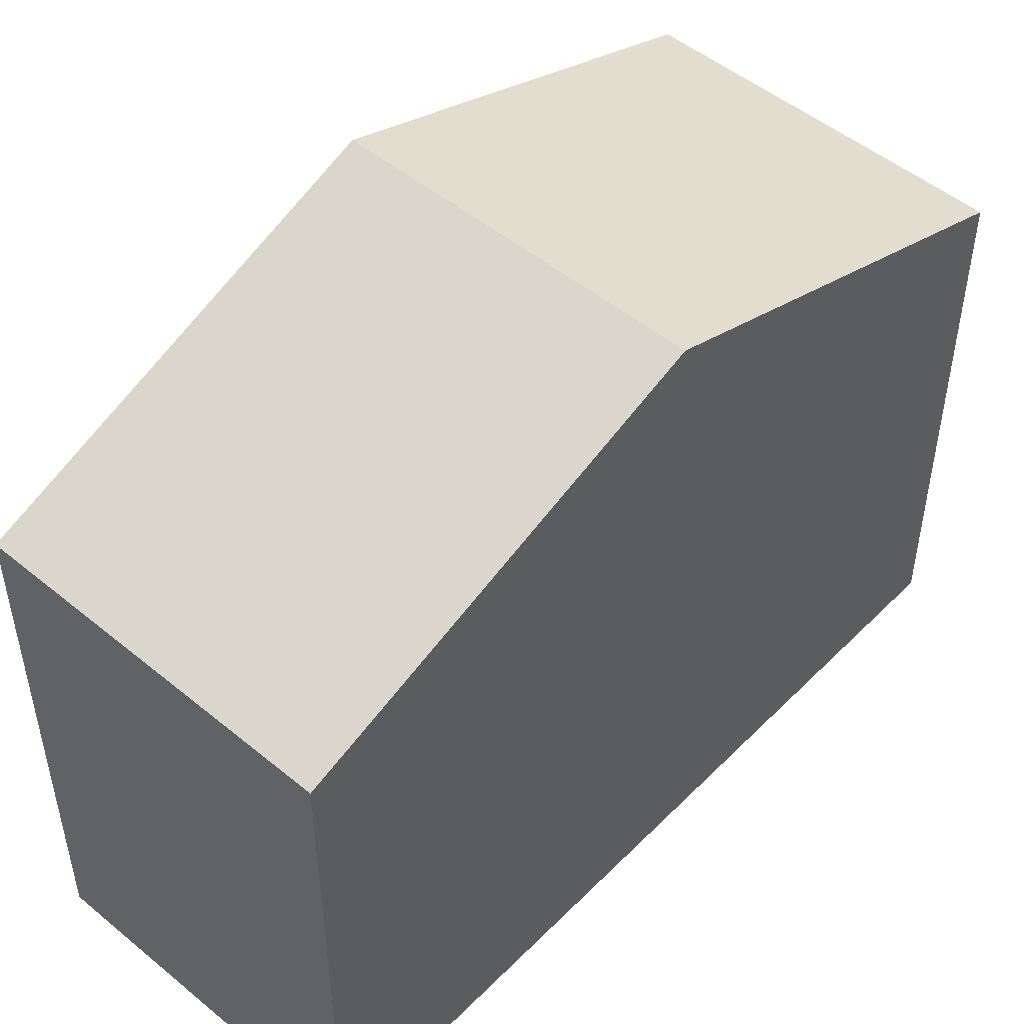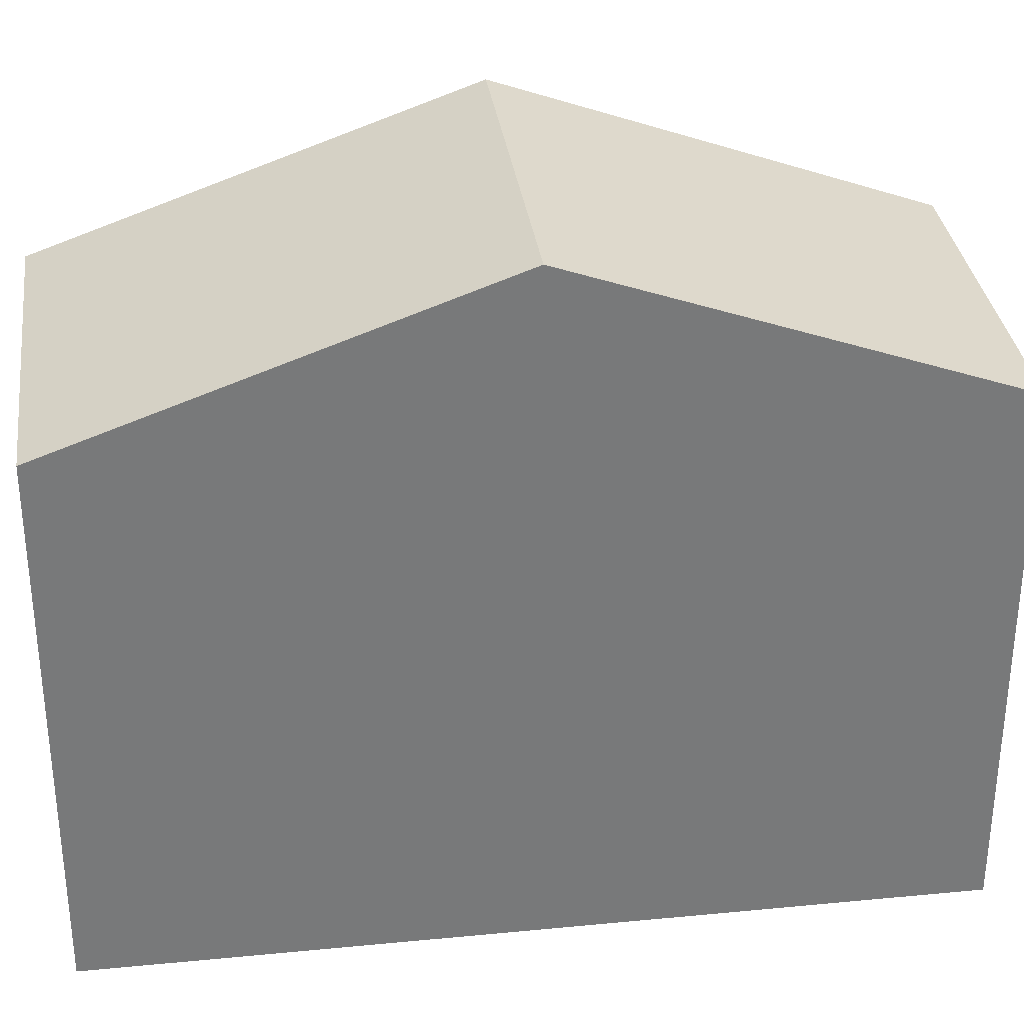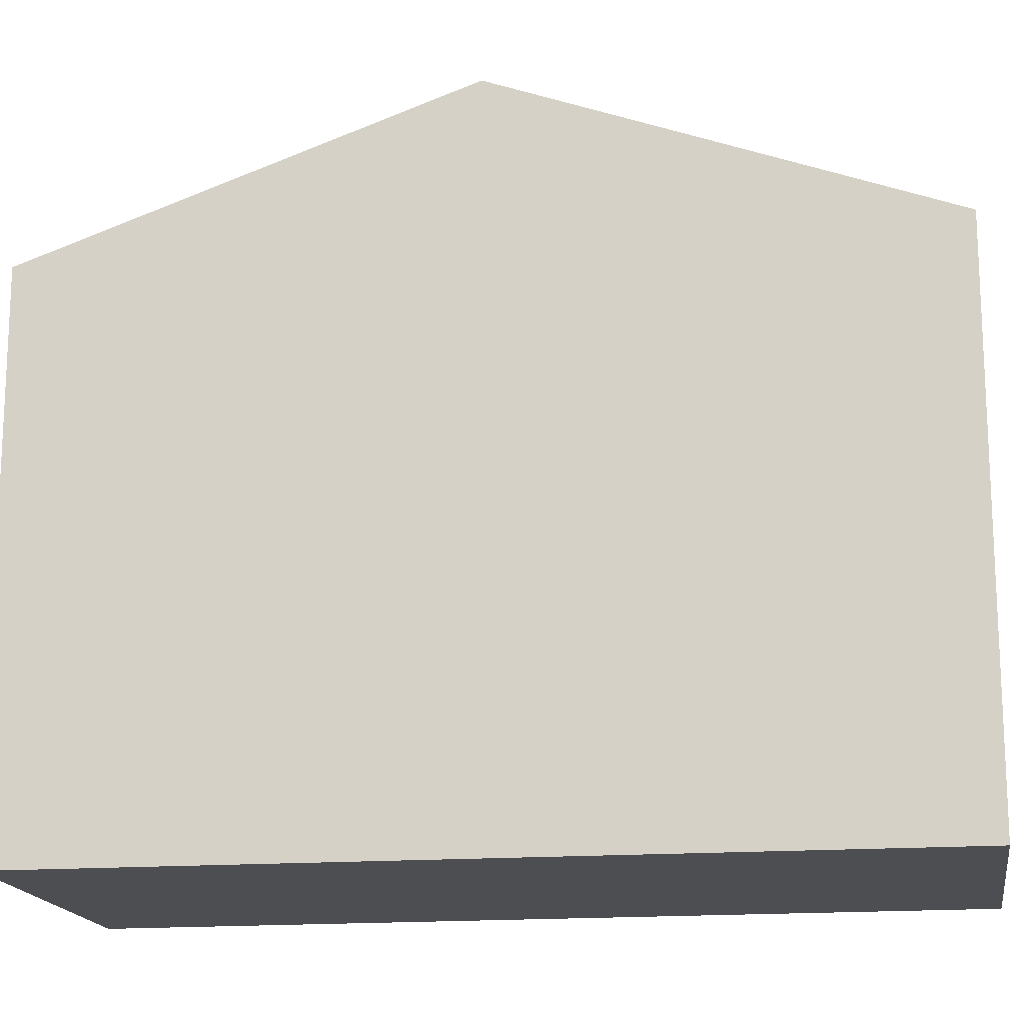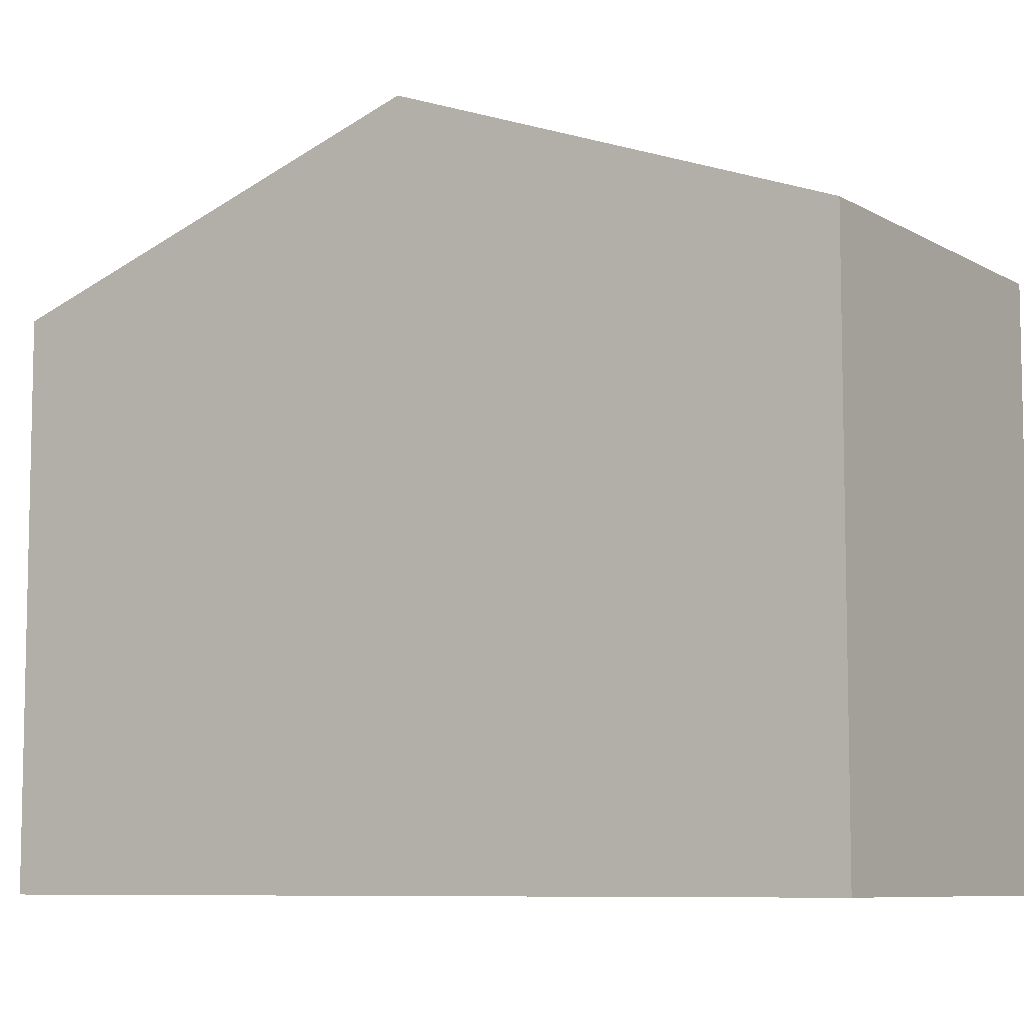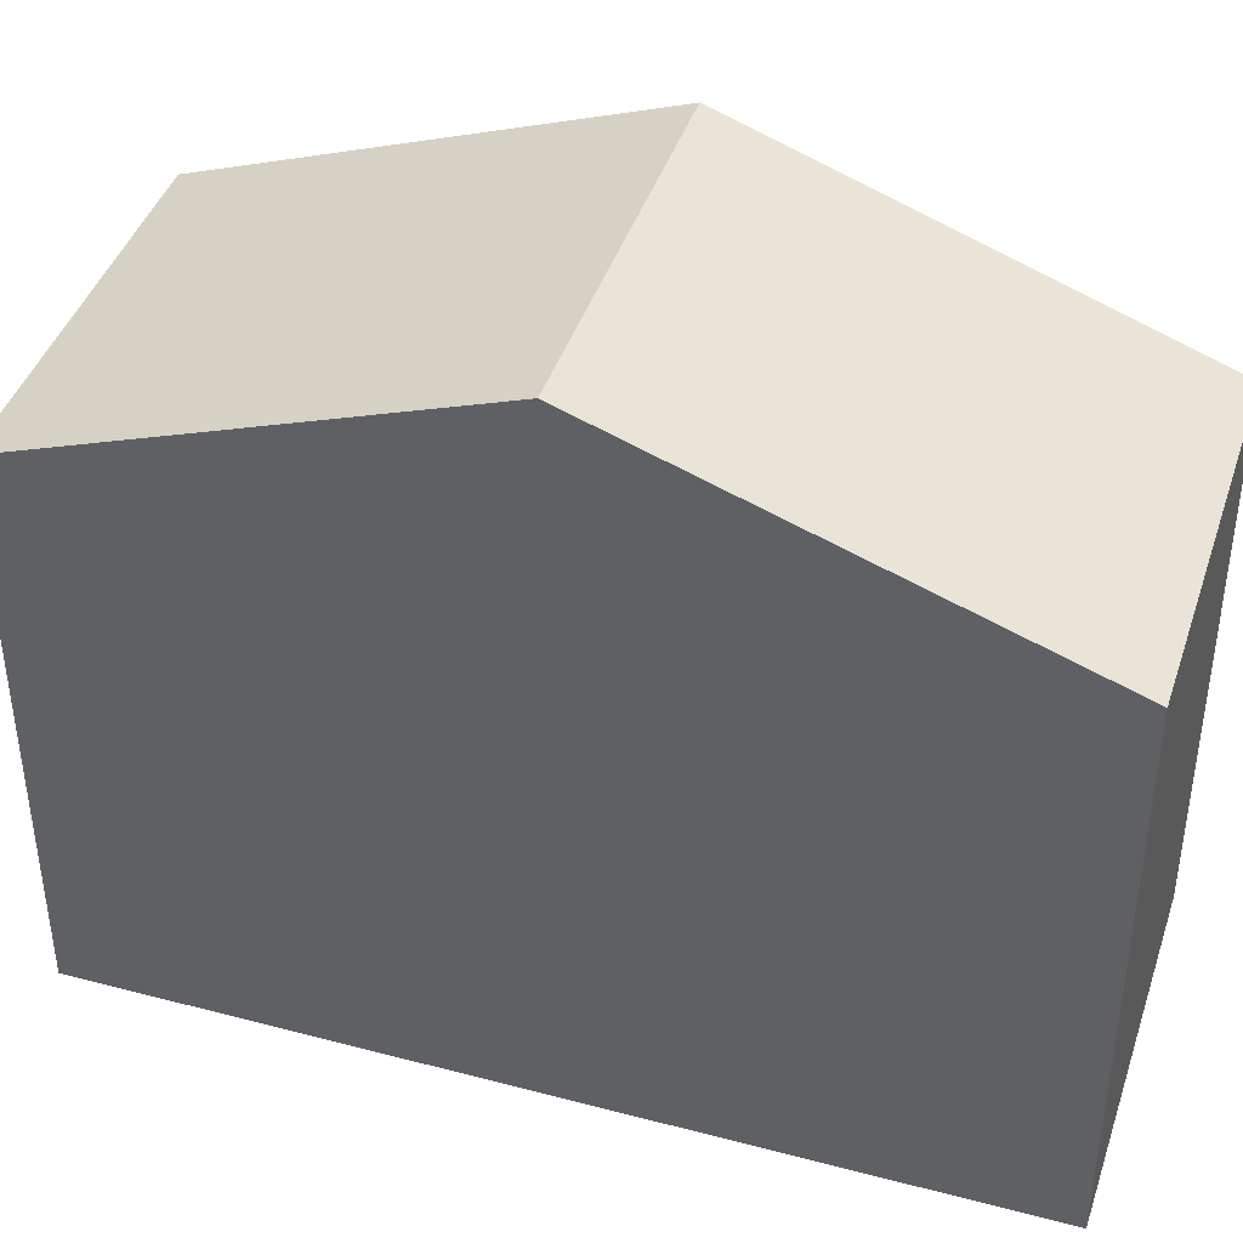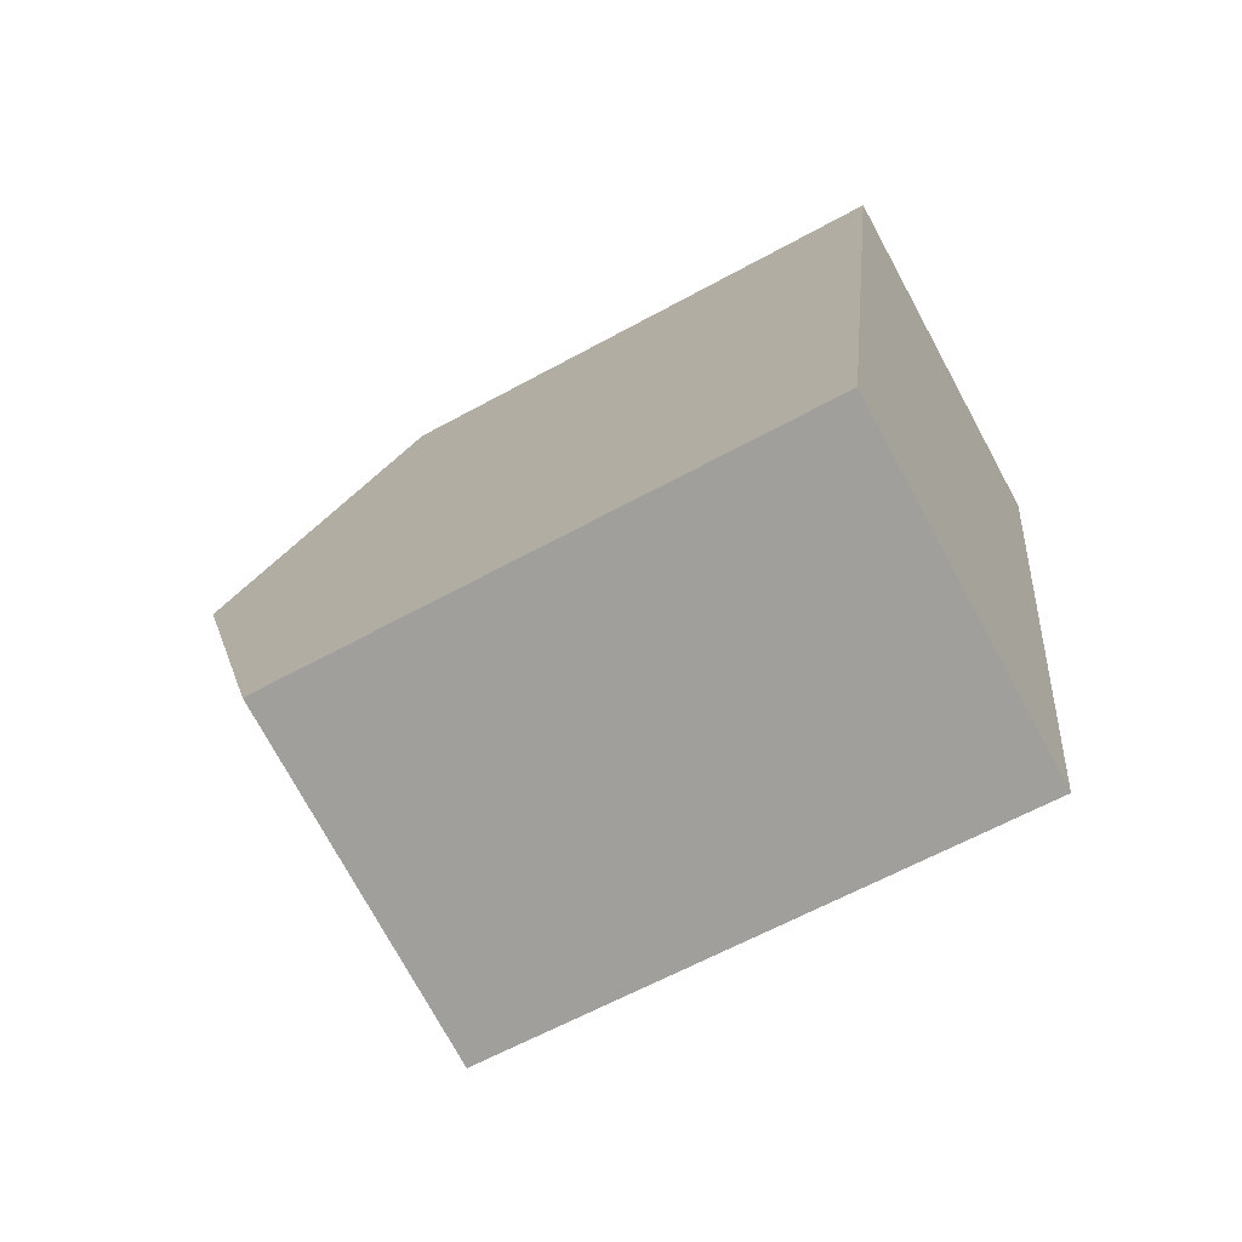
<metadata>
{"format":"obj","ext":"obj","renderer":"f3d","projection":"perspective","resolution":1024,"background":"white","views":[{"elev":50.3,"azim":-126.4,"up":"+Y"},{"elev":32.8,"azim":94.0,"up":"+Y"},{"elev":-16.5,"azim":110.5,"up":"+Y"},{"elev":-7.9,"azim":-45.6,"up":"+Y"},{"elev":41.9,"azim":119.3,"up":"+Y"},{"elev":-62.1,"azim":-60.8,"up":"+Z"}]}
</metadata>
<code>
v  0 6.479 3.967e-16
v  5.242 8.295 4.121
v  4.216 6.482 -0.86
v  0.981 8.295 5
v  6.269 6.481 9.105
v  1.961 6.481 9.993
v  4.216 5.266e-17 -0.86
v  0 0 0
v  0.981 -3.062e-16 5
v  1.961 -6.119e-16 9.993
v  6.269 -5.575e-16 9.105
v  5.242 -2.523e-16 4.121
g defaultobject
f 1 2 3
f 2 1 4
f 5 4 6
f 4 5 2
f 7 1 3
f 1 7 8
f 8 4 1
f 4 8 6
f 6 8 9
f 6 9 10
f 10 5 6
f 5 10 11
f 2 7 3
f 7 2 5
f 7 5 12
f 12 5 11
f 9 11 10
f 11 9 12
f 12 9 8
f 12 8 7

</code>
